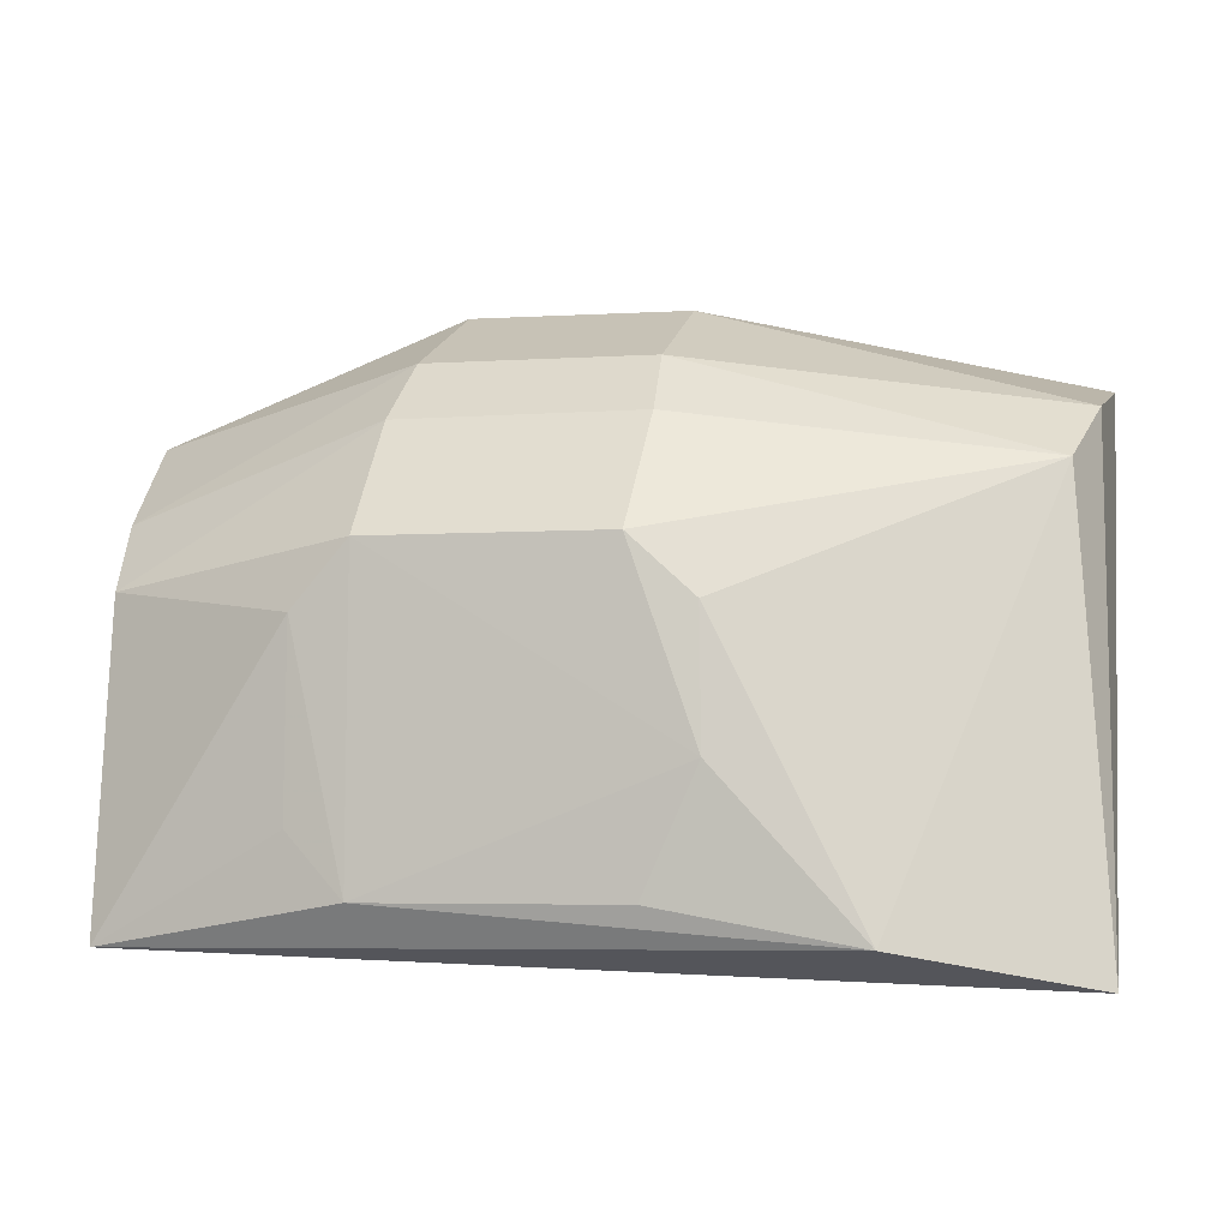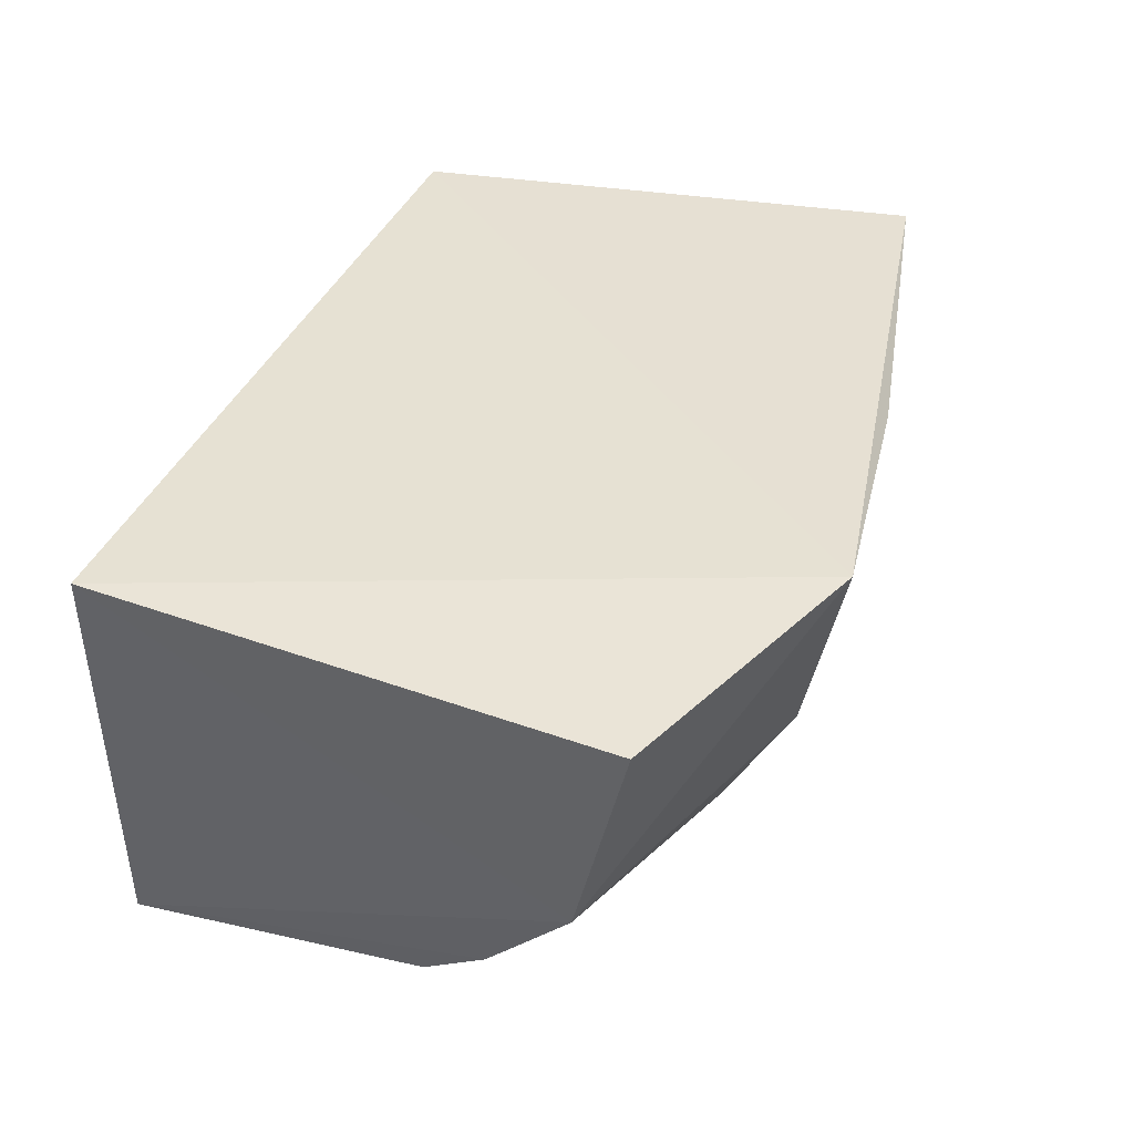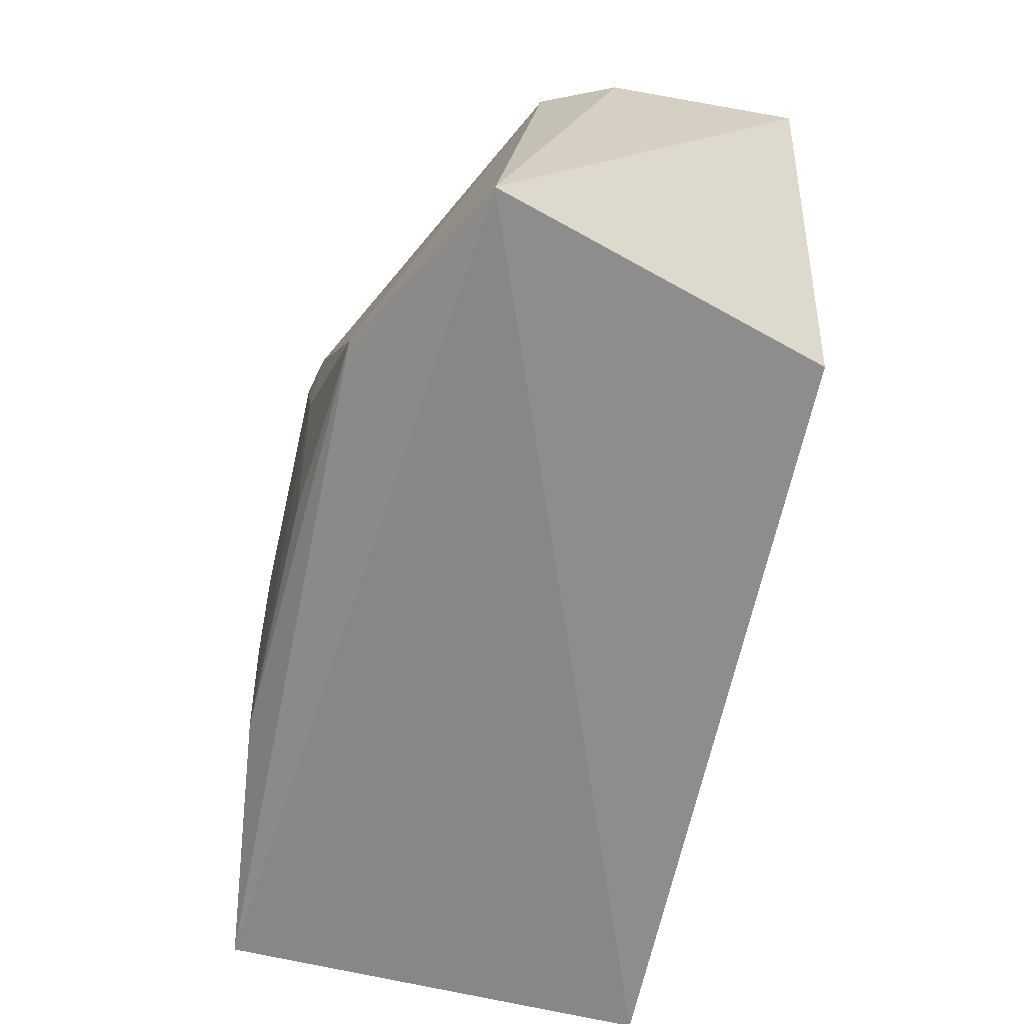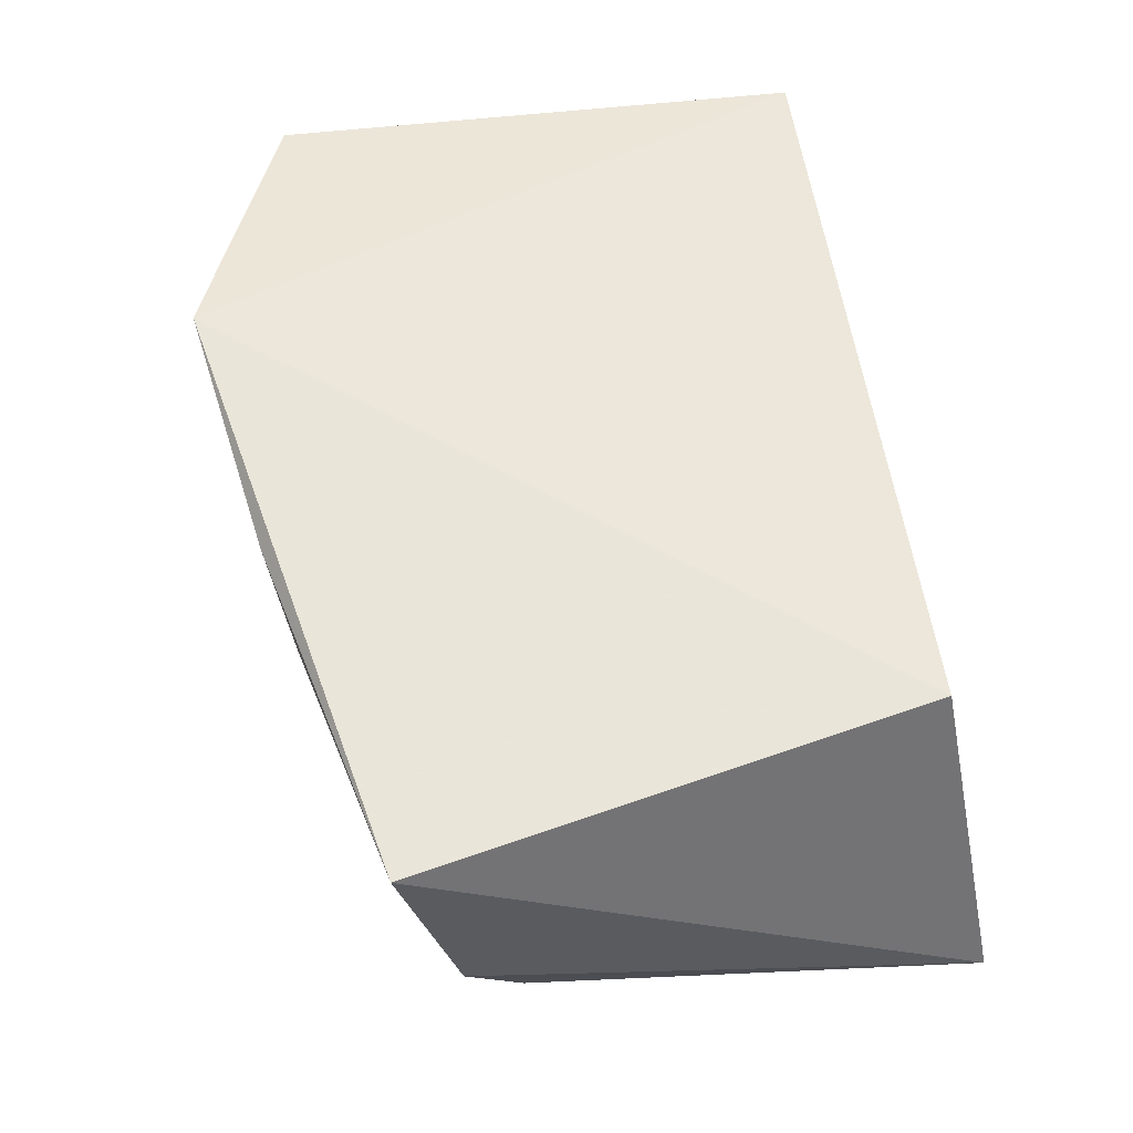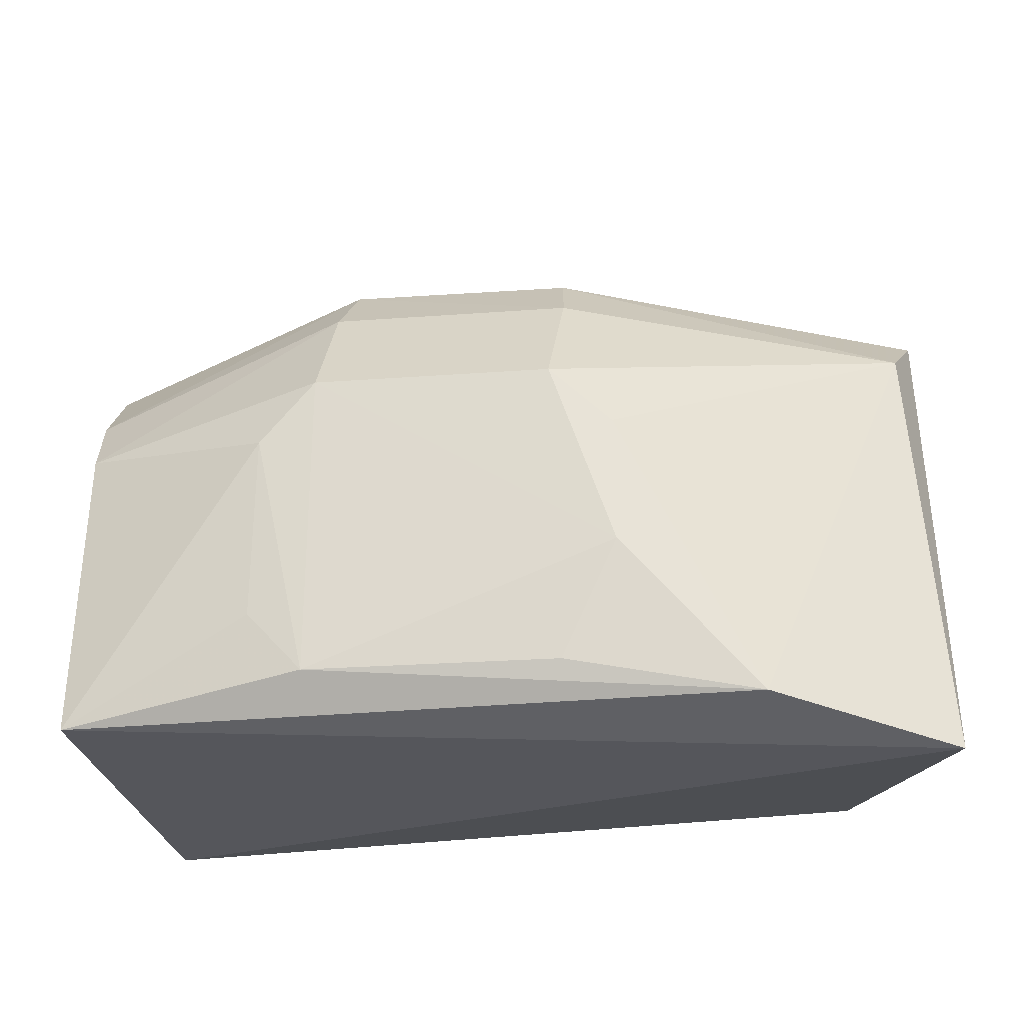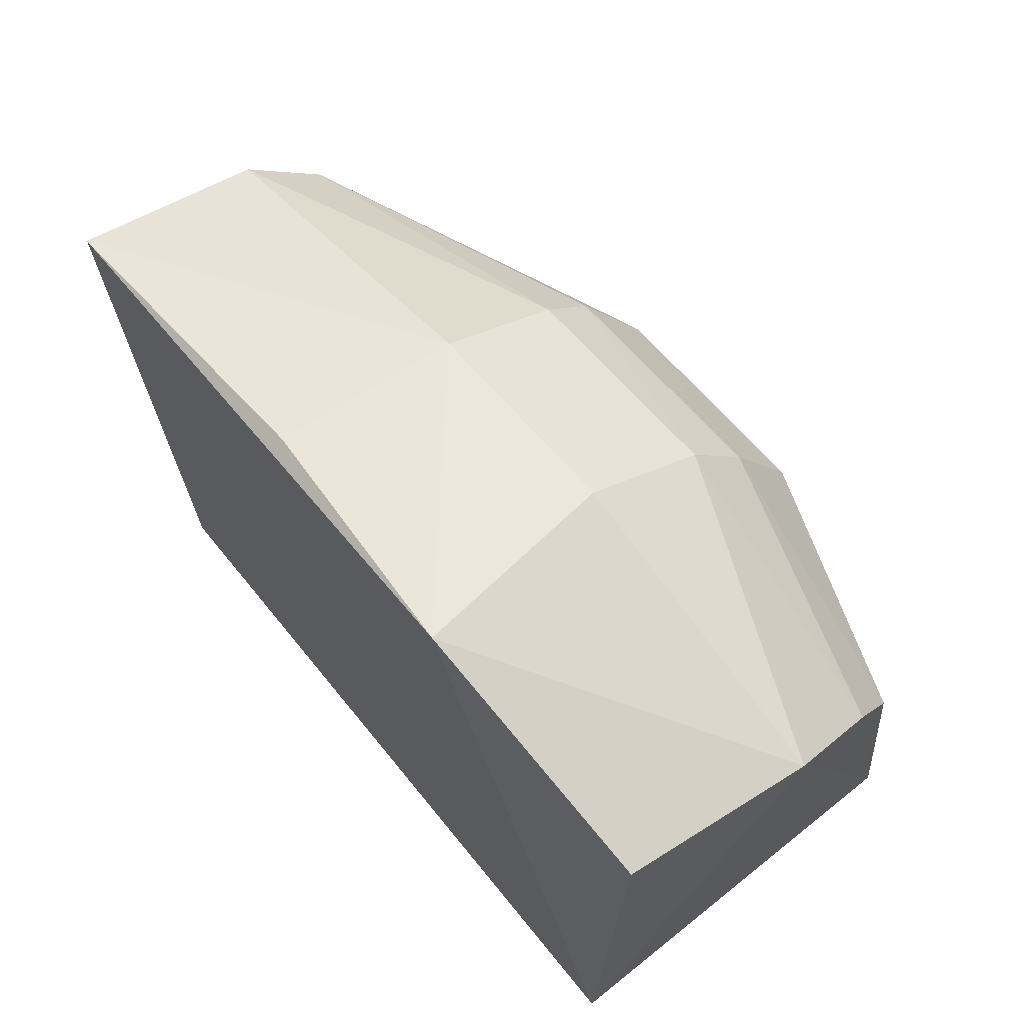
<metadata>
{"format":"obj","ext":"obj","renderer":"f3d","projection":"perspective","resolution":1024,"background":"white","views":[{"elev":-7.2,"azim":15.9,"up":"+Z"},{"elev":40.6,"azim":-69.1,"up":"+Y"},{"elev":-64.7,"azim":77.5,"up":"+Z"},{"elev":56.2,"azim":80.2,"up":"+Y"},{"elev":-25.5,"azim":9.2,"up":"+Z"},{"elev":62.7,"azim":-128.8,"up":"+Z"}]}
</metadata>
<code>
v 0.01945 -0.4914 0.0344
v 0.09326 -0.4667 -0.03878
v 0.08947 -0.4015 0.07091
v -0.08183 -0.4015 0.07078
v -0.0761 -0.4838 -0.03157
v -0.07632 -0.4015 -0.03315
v -0.02434 -0.4401 0.08348
v 0.08693 -0.4563 0.04913
v 0.05831 -0.4855 -0.03212
v 0.07064 -0.4015 -0.02914
v -0.08397 -0.442 0.06164
v -0.03227 -0.3967 0.09274
v 0.09044 -0.441 0.06039
v 0.01902 -0.4652 0.06856
v -0.028 -0.4896 -0.02444
v 0.03144 -0.4896 0.02316
v -0.02698 -0.4917 0.03529
v 0.01833 -0.4397 0.08227
v 0.0206 -0.4767 0.05669
v 0.0319 -0.4903 -0.00209
v -0.07758 -0.4746 0.03008
v -0.02493 -0.4658 0.06954
v -0.03793 -0.4911 0.02315
v 0.01987 -0.4015 0.08549
v -0.02637 -0.4775 0.05738
v 0.02106 -0.4888 -0.02495
v -0.07996 -0.4639 0.04359
v -0.03896 -0.4893 -0.01236
f 6 2 5
f 9 5 2
f 9 2 8
f 10 3 2
f 10 2 6
f 11 6 5
f 11 4 6
f 12 11 7
f 12 4 11
f 12 3 10
f 12 10 6
f 12 6 4
f 13 8 2
f 13 2 3
f 14 8 13
f 15 5 9
f 16 9 8
f 16 8 1
f 18 12 7
f 18 7 14
f 18 14 13
f 18 13 3
f 19 1 8
f 19 8 14
f 20 17 15
f 20 1 17
f 20 16 1
f 20 9 16
f 22 14 7
f 22 7 11
f 22 19 14
f 23 15 17
f 23 21 5
f 23 17 21
f 24 18 3
f 24 3 12
f 24 12 18
f 25 17 1
f 25 1 19
f 25 19 22
f 25 21 17
f 26 20 15
f 26 15 9
f 26 9 20
f 27 11 5
f 27 5 21
f 27 21 25
f 27 25 22
f 27 22 11
f 28 23 5
f 28 5 15
f 28 15 23

</code>
